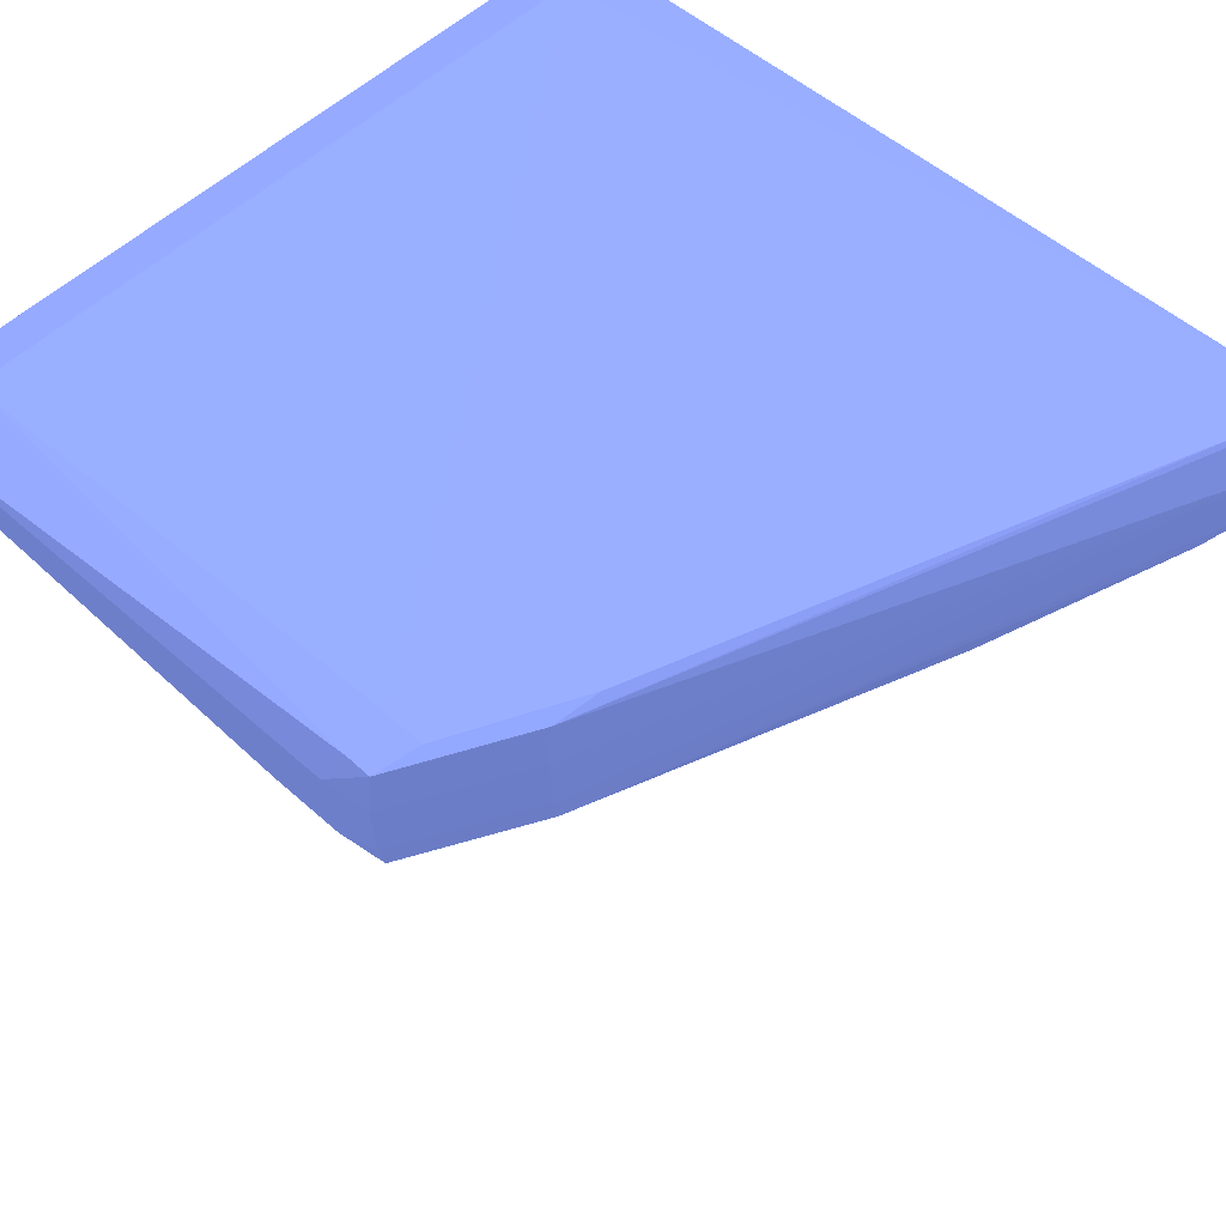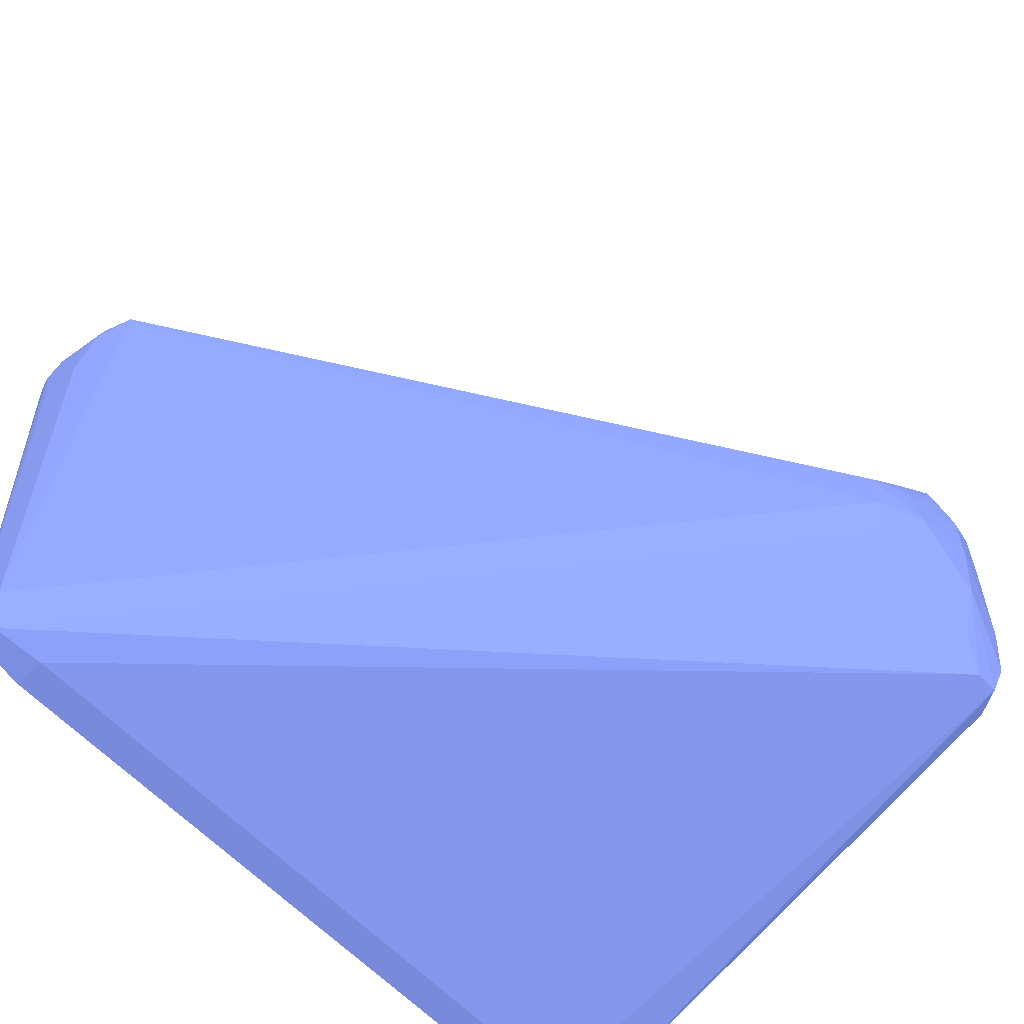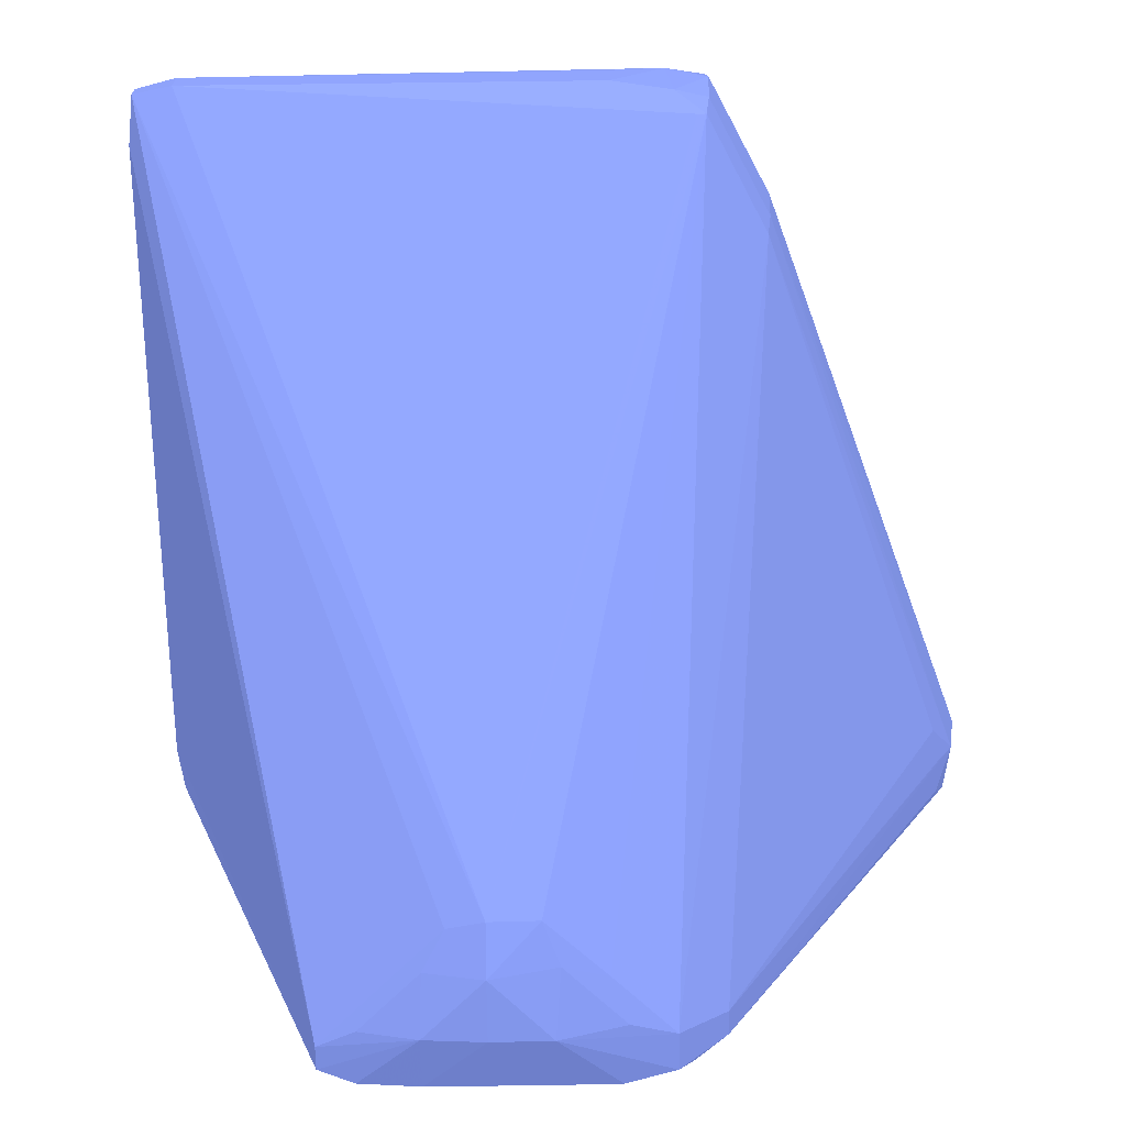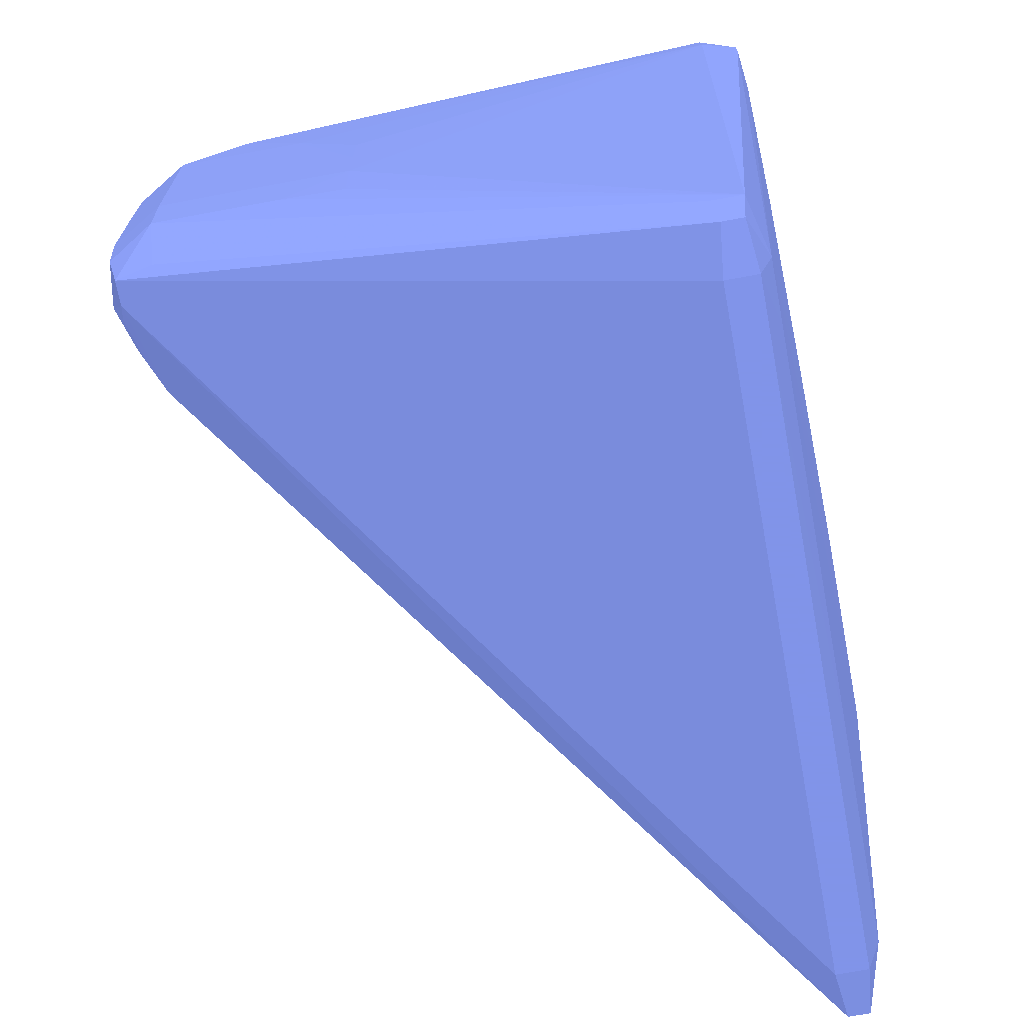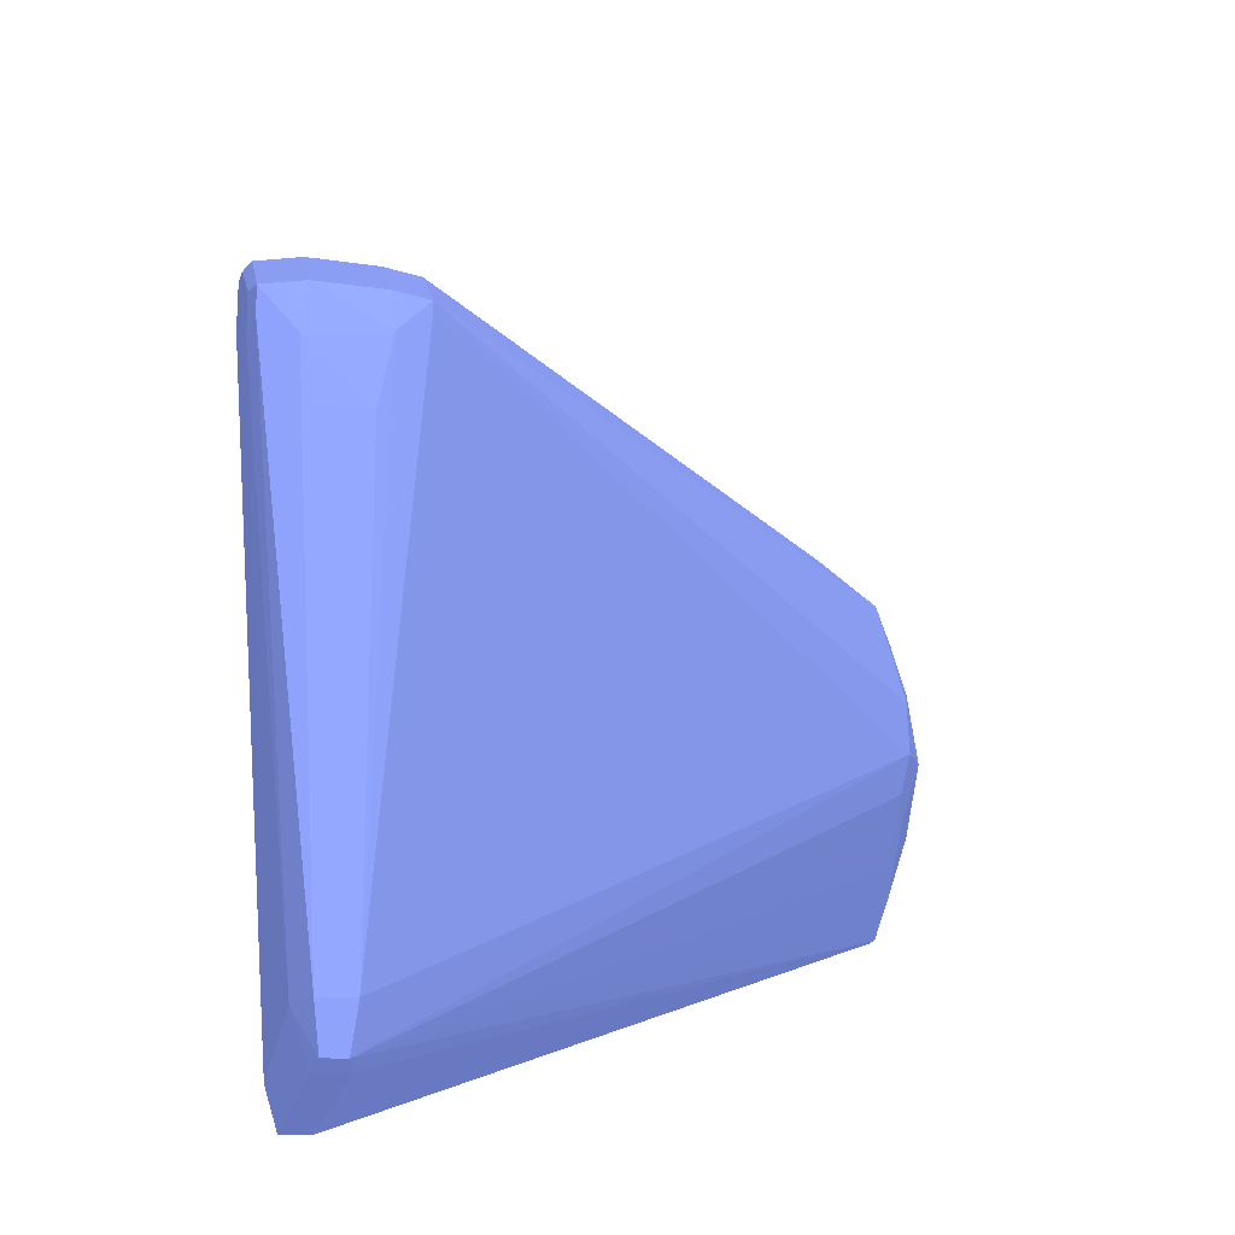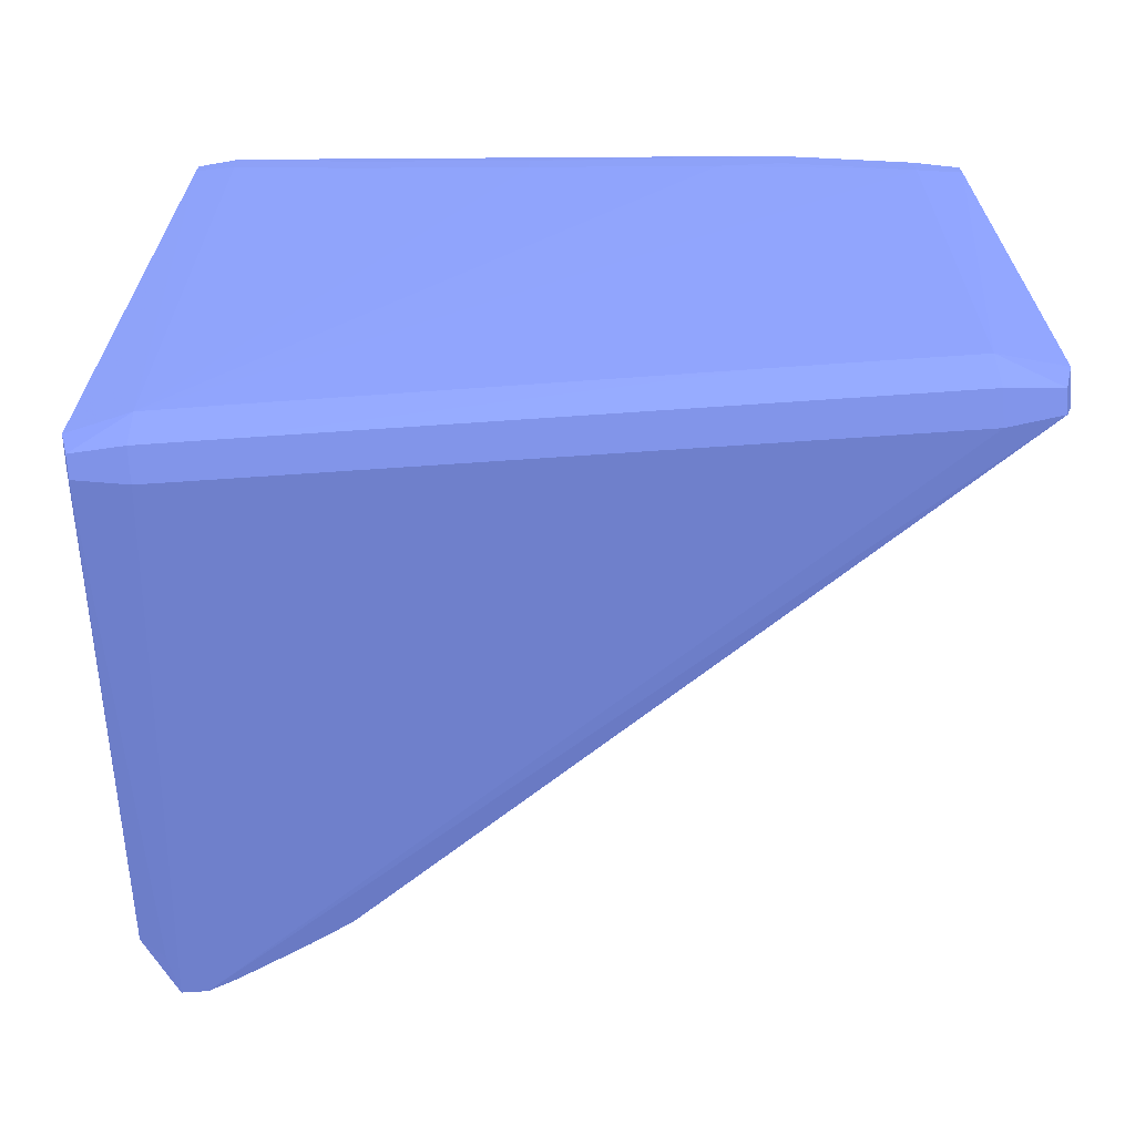
<metadata>
{"format":"obj","ext":"obj","renderer":"f3d","projection":"perspective","resolution":1024,"background":"white","views":[{"elev":53.7,"azim":-45.1,"up":"+Y"},{"elev":-59.6,"azim":-47.2,"up":"+Z"},{"elev":-66.4,"azim":-89.2,"up":"+Y"},{"elev":-70.1,"azim":100.5,"up":"+Z"},{"elev":-13.5,"azim":-98.1,"up":"+Z"},{"elev":-70.6,"azim":-176.1,"up":"+Z"}]}
</metadata>
<code>
v 0.02655 0.01424 0.01289 0.3137 0.3608 0.5686
v 0.02655 0.01424 0.01487 0.3137 0.3608 0.5686
v 0.02655 0.01226 0.01487 0.3137 0.3608 0.5686
v 0.02655 0.01226 0.01289 0.3137 0.3608 0.5686
v 0.02655 0.01424 0.0109 0.3137 0.3608 0.5686
v 0.02655 0.01623 0.008921 0.3137 0.3608 0.5686
v 0.02654 0.01623 0.0109 0.3137 0.3608 0.5686
v 0.02649 0.01226 0.01685 0.3137 0.3608 0.5686
v 0.02653 0.01623 0.01289 0.3137 0.3608 0.5686
v 0.02558 0.02812 0.02482 0.3137 0.3608 0.5686
v 0.02653 0.01028 0.01487 0.3137 0.3608 0.5686
v 0.02654 0.01028 0.01289 0.3137 0.3608 0.5686
v 0.02655 0.01226 0.0109 0.3137 0.3608 0.5686
v 0.02655 0.01424 0.008921 0.3137 0.3608 0.5686
v 0.02647 0.01424 0.006938 0.3137 0.3608 0.5686
v 0.02643 0.01623 0.006938 0.3137 0.3608 0.5686
v 0.02551 0.02758 0.0009924 0.3137 0.3608 0.5686
v 0.02552 0.02757 0.002975 0.3137 0.3608 0.5686
v 0.02574 0.01012 0.01702 0.3137 0.3608 0.5686
v 0.02536 0.02812 0.02663 0.3137 0.3608 0.5686
v 0.02522 0.02613 0.02643 0.3137 0.3608 0.5686
v 0.02499 0.0294 0.02551 0.3137 0.3608 0.5686
v 0.02499 0.0294 0.02632 0.3137 0.3608 0.5686
v 0.02525 0.008894 0.01648 0.3137 0.3608 0.5686
v 0.02557 0.008672 0.01487 0.3137 0.3608 0.5686
v 0.02557 0.008646 0.01289 0.3137 0.3608 0.5686
v 0.02654 0.01028 0.0109 0.3137 0.3608 0.5686
v 0.02655 0.01226 0.008921 0.3137 0.3608 0.5686
v 0.02647 0.01226 0.006938 0.3137 0.3608 0.5686
v 0.02551 0.02657 0.0009924 0.3137 0.3608 0.5686
v 0.02521 0.02744 -0.0003366 0.3137 0.3608 0.5686
v 0.02363 0.02805 0.0009924 0.3137 0.3608 0.5686
v 0.02521 0.01068 0.01805 0.3137 0.3608 0.5686
v 0.02363 0.02812 0.02697 0.3137 0.3608 0.5686
v 0.02363 0.02613 0.02667 0.3137 0.3608 0.5686
v 0.0248 0.02506 0.02605 0.3137 0.3608 0.5686
v 0.02363 0.02953 0.02509 0.3137 0.3608 0.5686
v 0.02363 0.02953 0.02635 0.3137 0.3608 0.5686
v 0.02399 0.008894 0.01648 0.3137 0.3608 0.5686
v 0.02363 0.008032 0.01289 0.3137 0.3608 0.5686
v 0.02363 0.008003 0.0109 0.3137 0.3608 0.5686
v 0.02557 0.008646 0.008921 0.3137 0.3608 0.5686
v 0.02654 0.01028 0.008921 0.3137 0.3608 0.5686
v 0.02646 0.01028 0.006938 0.3137 0.3608 0.5686
v 0.02521 0.02675 -0.0003366 0.3137 0.3608 0.5686
v 0.02363 0.0276 -0.0005087 0.3137 0.3608 0.5686
v 0.02165 0.02806 0.0009924 0.3137 0.3608 0.5686
v 0.001831 0.02953 0.01716 0.3137 0.3608 0.5686
v 0.007776 0.02963 0.01932 0.3137 0.3608 0.5686
v 0.01372 0.02963 0.02116 0.3137 0.3608 0.5686
v 0.01967 0.02959 0.02323 0.3137 0.3608 0.5686
v 0.02439 0.01068 0.01805 0.3137 0.3608 0.5686
v 0.02222 0.02939 0.02599 0.3137 0.3608 0.5686
v 0.004359 0.0294 0.02003 0.3137 0.3608 0.5686
v 0.004137 0.02812 0.02013 0.3137 0.3608 0.5686
v 0.004314 0.02613 0.02003 0.3137 0.3608 0.5686
v 0.02244 0.02507 0.02586 0.3137 0.3608 0.5686
v 0.02363 0.02502 0.02605 0.3137 0.3608 0.5686
v 0.004596 0.02507 0.0199 0.3137 0.3608 0.5686
v 0.01967 0.02959 0.02432 0.3137 0.3608 0.5686
v 0.01372 0.02963 0.02225 0.3137 0.3608 0.5686
v 0.005794 0.02963 0.02025 0.3137 0.3608 0.5686
v 0.02345 0.008561 0.01504 0.3137 0.3608 0.5686
v 0.0006724 0.02509 0.0179 0.3137 0.3608 0.5686
v 0.02201 0.008898 0.0145 0.3137 0.3608 0.5686
v 0.02147 0.008566 0.01306 0.3137 0.3608 0.5686
v 0.02165 0.00818 0.0109 0.3137 0.3608 0.5686
v 0.02363 0.008151 0.008921 0.3137 0.3608 0.5686
v 0.02554 0.008792 0.006938 0.3137 0.3608 0.5686
v 0.02521 0.009055 0.005762 0.3137 0.3608 0.5686
v 0.0255 0.01028 0.005671 0.3137 0.3608 0.5686
v 0.02363 0.02657 -0.0005087 0.3137 0.3608 0.5686
v 0.02165 0.02761 -0.0005141 0.3137 0.3608 0.5686
v 0.01967 0.02806 0.0009924 0.3137 0.3608 0.5686
v 0.0004245 0.02934 0.01725 0.3137 0.3608 0.5686
v 0.001831 0.02953 0.01832 0.3137 0.3608 0.5686
v 0.005794 0.02963 0.0191 0.3137 0.3608 0.5686
v 0.01174 0.02808 0.0009924 0.3137 0.3608 0.5686
v 0.007776 0.02809 0.0009924 0.3137 0.3608 0.5686
v 0.005794 0.02809 0.0009924 0.3137 0.3608 0.5686
v 0.001831 0.02809 0.0009924 0.3137 0.3608 0.5686
v 0.007776 0.02963 0.02041 0.3137 0.3608 0.5686
v 0.0004245 0.02934 0.01801 0.3137 0.3608 0.5686
v 0.0002132 0.02812 0.01811 0.3137 0.3608 0.5686
v 0.0003984 0.02613 0.01802 0.3137 0.3608 0.5686
v 0.02069 0.009353 0.01384 0.3137 0.3608 0.5686
v 0.0001088 0.02602 0.01691 0.3137 0.3608 0.5686
v 0.0006724 0.02509 0.01761 0.3137 0.3608 0.5686
v 0.02009 0.008824 0.0109 0.3137 0.3608 0.5686
v 0.02011 0.008902 0.01252 0.3137 0.3608 0.5686
v 0.02045 0.009055 0.009703 0.3137 0.3608 0.5686
v 0.02172 0.008752 0.008993 0.3137 0.3608 0.5686
v 0.0237 0.008752 0.007013 0.3137 0.3608 0.5686
v 0.02441 0.009055 0.005762 0.3137 0.3608 0.5686
v 0.02165 0.02657 -0.0005141 0.3137 0.3608 0.5686
v 0.001831 0.02761 -0.0005141 0.3137 0.3608 0.5686
v -3.726e-05 0.0283 0.01669 0.3137 0.3608 0.5686
v -9.465e-05 0.02761 0.0009924 0.3137 0.3608 0.5686
v 0.0002158 0.02745 -0.0003419 0.3137 0.3608 0.5686
v -9.987e-05 0.02646 0.01487 0.3137 0.3608 0.5686
v -9.465e-05 0.02657 0.0009924 0.3137 0.3608 0.5686
v 0.0002158 0.02676 -0.0003419 0.3137 0.3608 0.5686
v 0.02243 0.009055 0.007721 0.3137 0.3608 0.5686
v 0.001831 0.02657 -0.0005141 0.3137 0.3608 0.5686
v -9.987e-05 0.02784 0.01487 0.3137 0.3608 0.5686
f 1 2 3
f 1 3 4
f 1 4 13
f 1 13 5
f 1 5 6
f 1 6 7
f 1 7 2
f 2 8 3
f 2 7 9
f 2 9 10
f 2 10 8
f 3 8 11
f 3 11 12
f 3 12 4
f 4 12 27
f 4 27 13
f 5 13 28
f 5 28 14
f 5 14 6
f 6 14 15
f 6 15 16
f 6 16 17
f 6 17 18
f 6 18 10
f 6 10 7
f 7 10 9
f 8 19 11
f 8 10 20
f 8 20 21
f 8 21 19
f 10 22 23
f 10 23 20
f 10 18 17
f 10 17 22
f 11 19 24
f 11 24 25
f 11 25 26
f 11 26 12
f 12 26 42
f 12 42 27
f 13 27 43
f 13 43 28
f 14 28 29
f 14 29 15
f 15 29 30
f 15 30 17
f 15 17 16
f 17 30 45
f 17 45 31
f 17 31 32
f 17 32 22
f 19 21 33
f 19 33 24
f 20 23 34
f 20 34 21
f 21 34 35
f 21 35 36
f 21 36 33
f 22 37 38
f 22 38 23
f 22 32 37
f 23 38 34
f 24 33 52
f 24 52 39
f 24 39 40
f 24 40 25
f 25 40 41
f 25 41 26
f 26 41 42
f 27 42 43
f 28 43 44
f 28 44 29
f 29 44 30
f 30 44 45
f 31 45 72
f 31 72 46
f 31 46 32
f 32 46 47
f 32 47 48
f 32 48 49
f 32 49 50
f 32 50 51
f 32 51 37
f 33 36 35
f 33 35 52
f 34 38 53
f 34 53 54
f 34 54 55
f 34 55 56
f 34 56 35
f 35 57 58
f 35 58 52
f 35 56 59
f 35 59 57
f 37 51 60
f 37 60 38
f 38 60 61
f 38 61 62
f 38 62 54
f 38 54 53
f 39 63 40
f 39 52 59
f 39 59 64
f 39 64 65
f 39 65 66
f 39 66 63
f 40 63 66
f 40 66 67
f 40 67 41
f 41 67 68
f 41 68 42
f 42 68 69
f 42 69 44
f 42 44 43
f 44 69 70
f 44 70 71
f 44 71 45
f 45 71 70
f 45 70 72
f 46 72 95
f 46 95 73
f 46 73 47
f 47 73 74
f 47 74 48
f 48 75 83
f 48 83 76
f 48 76 62
f 48 62 77
f 48 77 49
f 48 74 78
f 48 78 79
f 48 79 80
f 48 80 81
f 48 81 75
f 49 77 62
f 49 62 82
f 49 82 61
f 49 61 50
f 50 61 60
f 50 60 51
f 52 58 57
f 52 57 59
f 54 62 76
f 54 76 83
f 54 83 55
f 55 83 84
f 55 84 85
f 55 85 56
f 56 85 64
f 56 64 59
f 61 82 62
f 64 86 65
f 64 85 87
f 64 87 88
f 64 88 89
f 64 89 90
f 64 90 86
f 65 86 90
f 65 90 66
f 66 90 67
f 67 89 91
f 67 91 92
f 67 92 68
f 67 90 89
f 68 92 93
f 68 93 94
f 68 94 70
f 68 70 69
f 70 94 104
f 70 104 95
f 70 95 72
f 73 80 79
f 73 79 78
f 73 78 74
f 73 95 104
f 73 104 96
f 73 96 81
f 73 81 80
f 75 97 83
f 75 81 98
f 75 98 97
f 81 96 99
f 81 99 98
f 83 97 84
f 84 97 87
f 84 87 85
f 87 97 100
f 87 100 101
f 87 101 88
f 88 101 89
f 89 101 102
f 89 102 91
f 91 103 92
f 91 102 103
f 92 103 93
f 93 103 94
f 94 102 104
f 94 103 102
f 96 104 102
f 96 102 99
f 97 98 105
f 97 105 100
f 98 99 102
f 98 102 101
f 98 101 100
f 98 100 105

</code>
